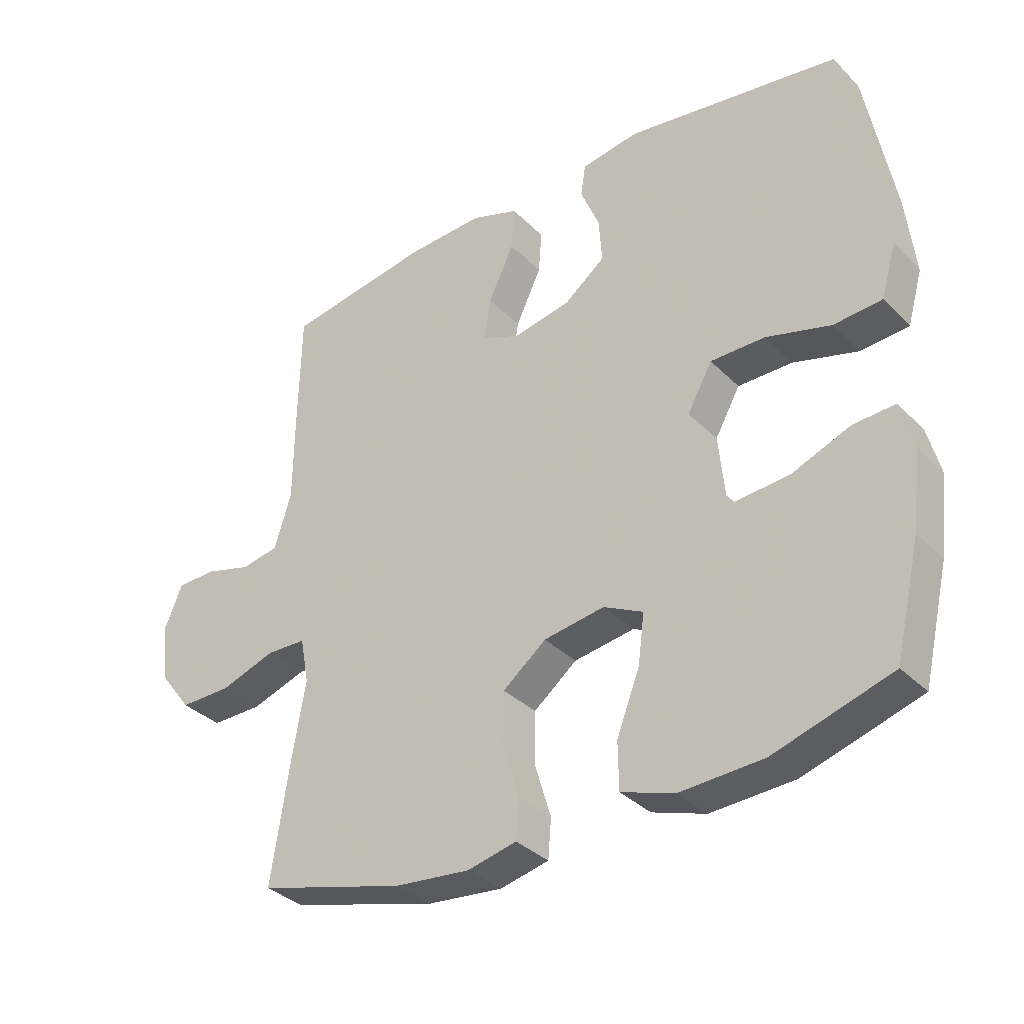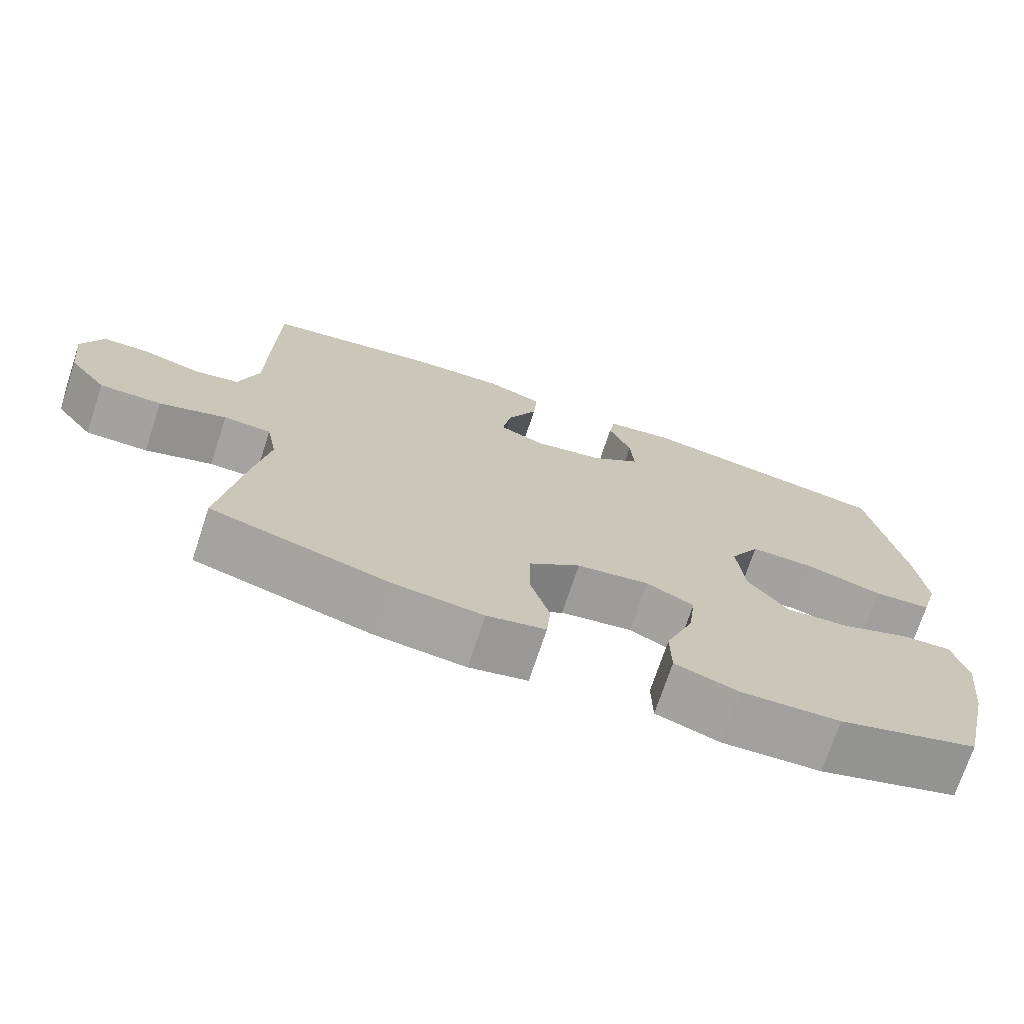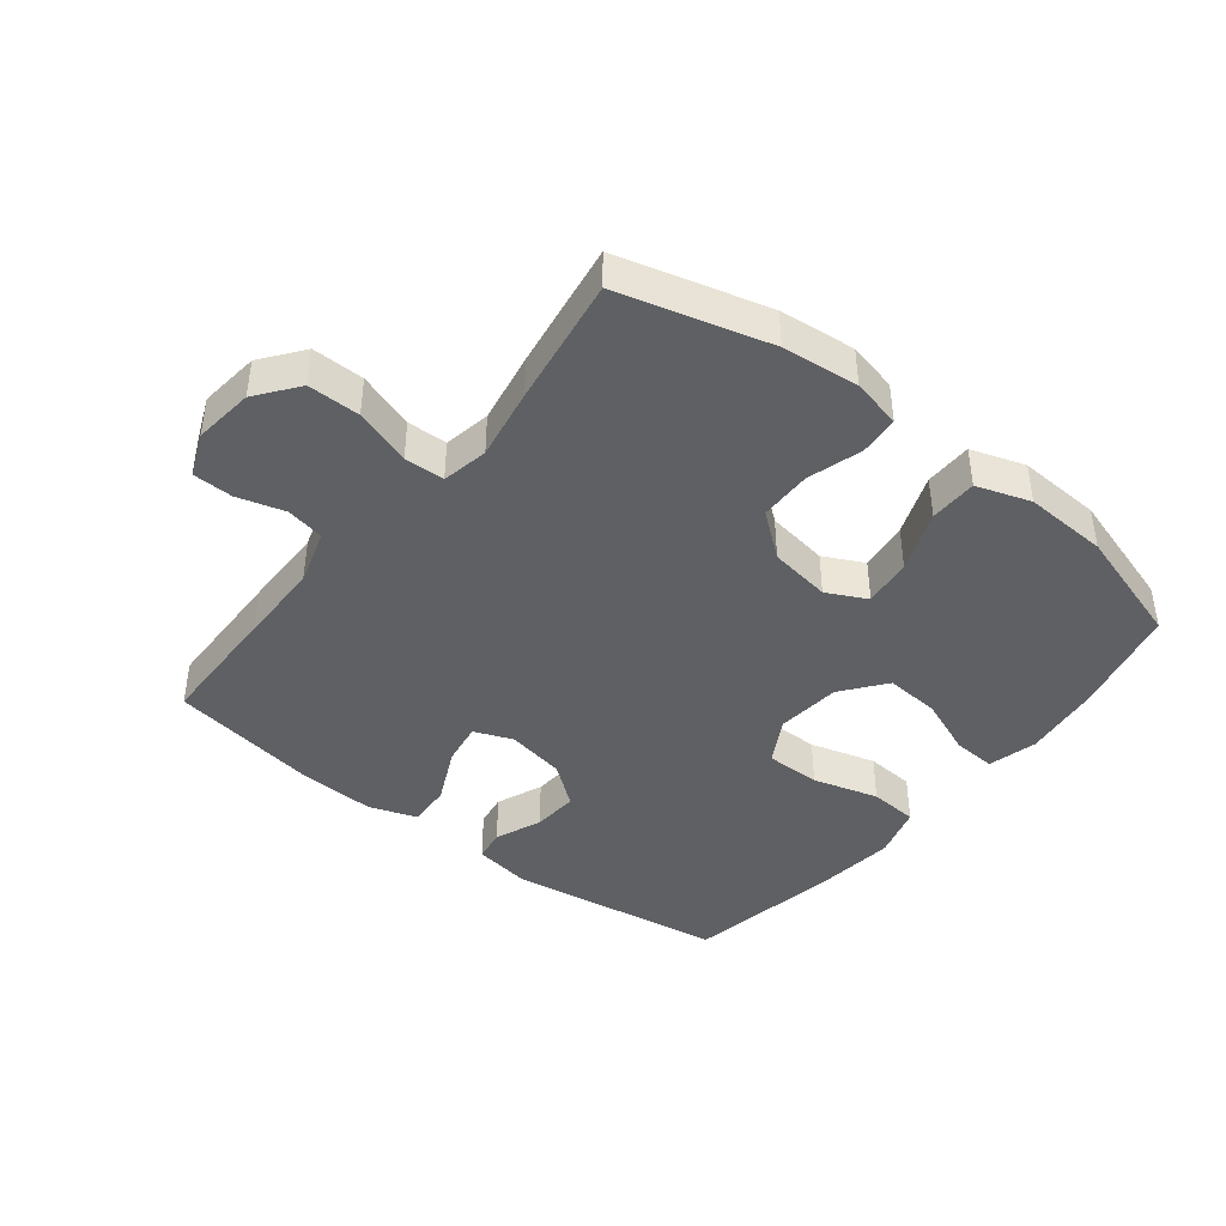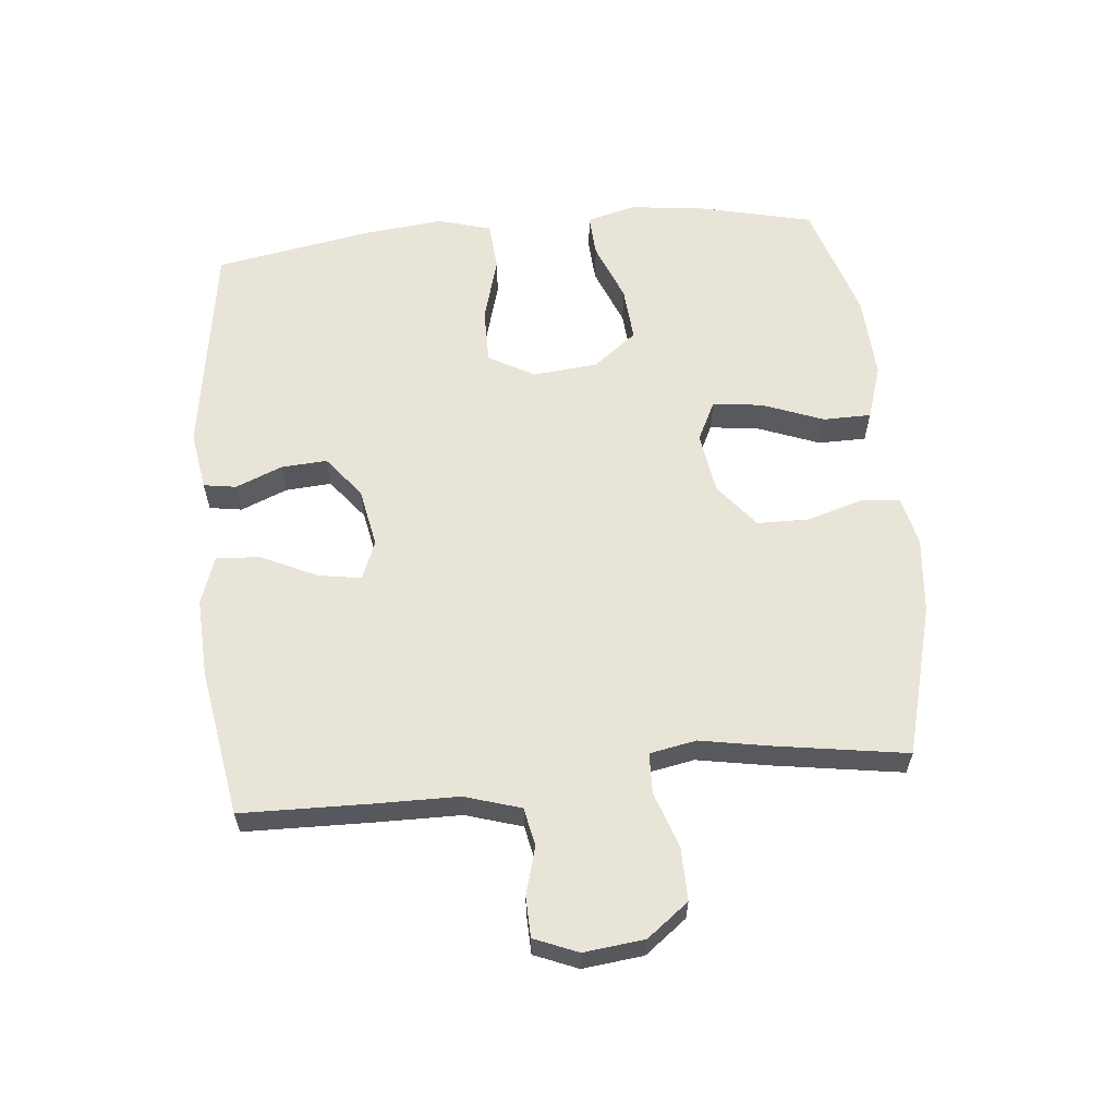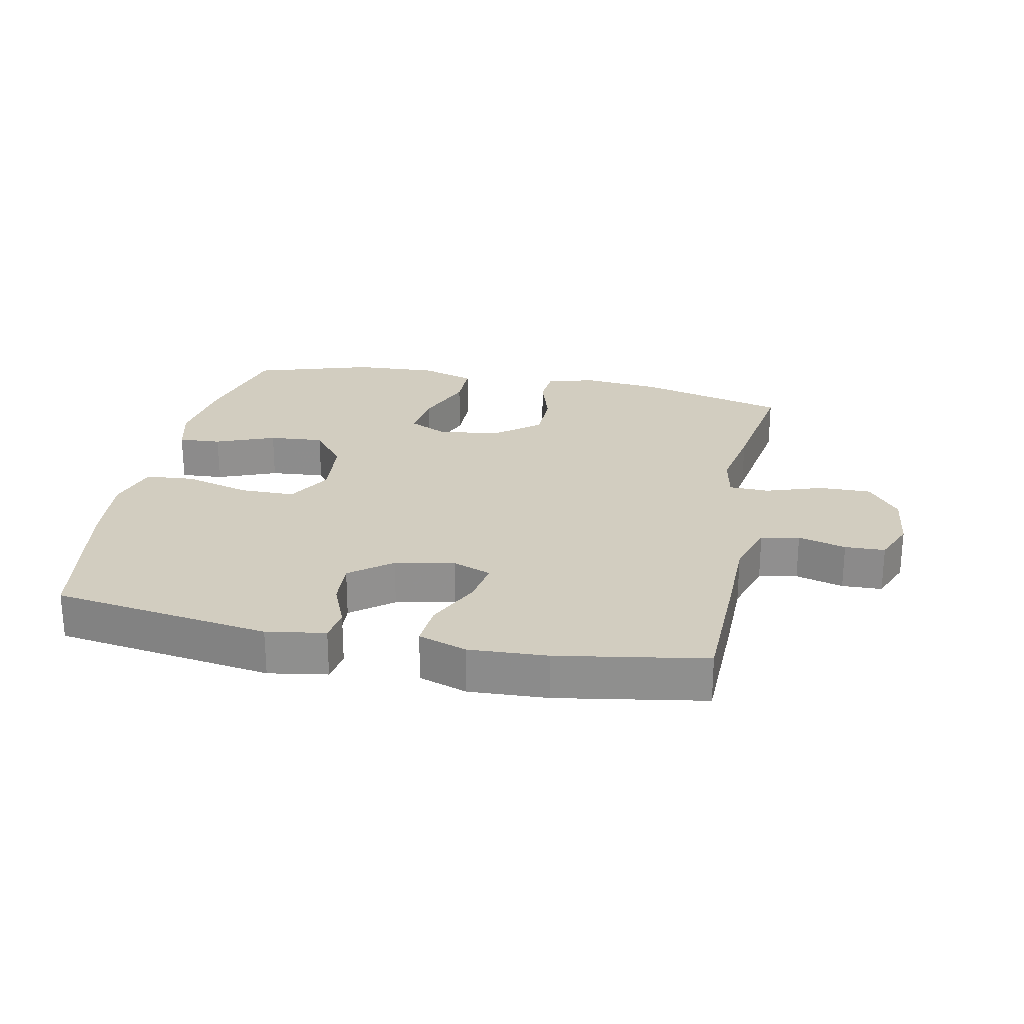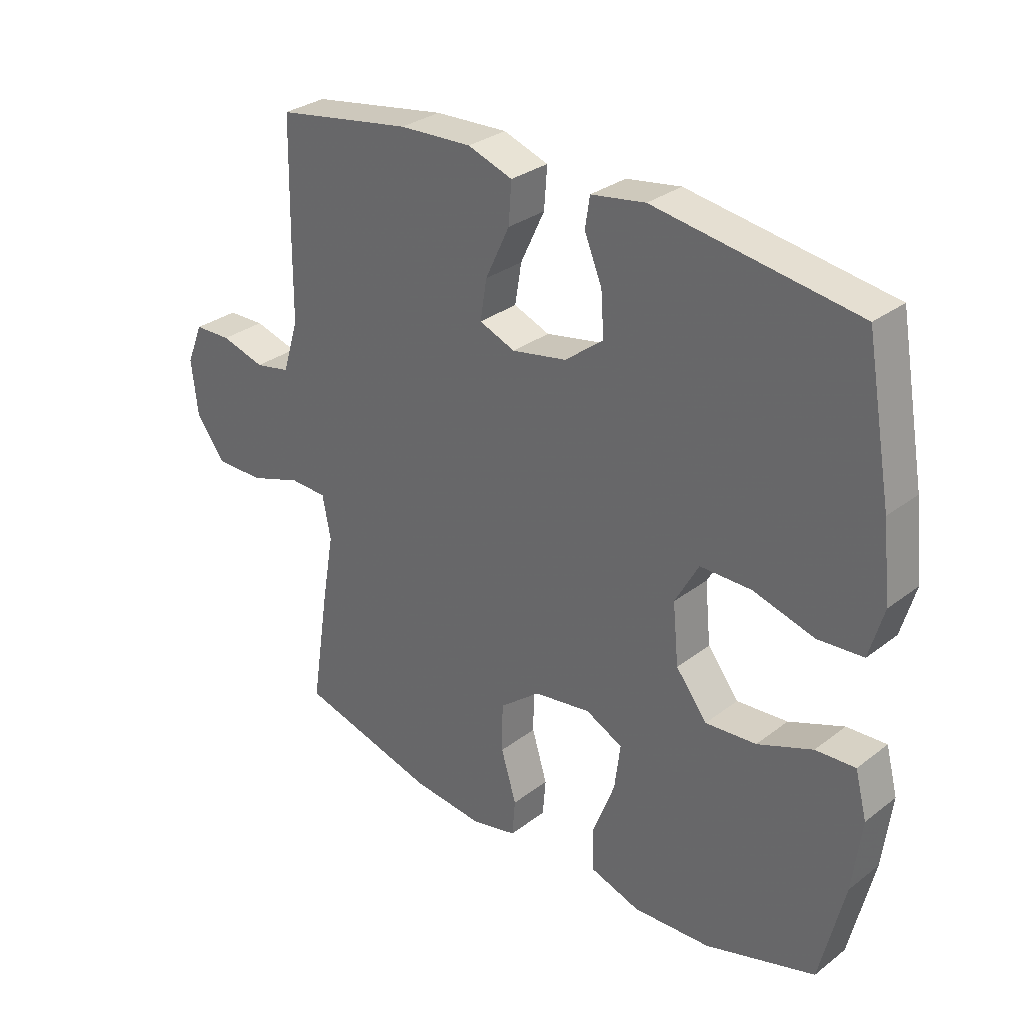
<metadata>
{"format":"obj","ext":"obj","renderer":"f3d","projection":"perspective","resolution":1024,"background":"white","views":[{"elev":-34.2,"azim":-142.8,"up":"+Z"},{"elev":-72.5,"azim":161.7,"up":"+Z"},{"elev":-42.1,"azim":141.8,"up":"+Y"},{"elev":60.4,"azim":84.5,"up":"+Y"},{"elev":24.6,"azim":11.5,"up":"+Y"},{"elev":30.6,"azim":-137.5,"up":"+Z"}]}
</metadata>
<code>
v 0.5 0.07 0.5
v 0.504 0.07 0.298
v 0.505 0.07 0.168
v 0.532 0.07 0.08
v 0.592 0.07 0.068
v 0.667 0.07 0.089
v 0.73 0.07 0.087
v 0.758 0.07 0.019
v 0.747 0.07 -0.076
v 0.697 0.07 -0.141
v 0.615 0.07 -0.14
v 0.526 0.07 -0.11
v 0.463 0.07 -0.112
v 0.449 0.07 -0.185
v 0.469 0.07 -0.298
v 0.5 0.07 -0.5
v 0.265 0.07 -0.563
v 0.145 0.07 -0.575
v 0.067 0.07 -0.557
v 0.062 0.07 -0.495
v 0.088 0.07 -0.409
v 0.087 0.07 -0.327
v 0.018 0.07 -0.272
v -0.079 0.07 -0.257
v -0.142 0.07 -0.288
v -0.132 0.07 -0.366
v -0.095 0.07 -0.462
v -0.096 0.07 -0.537
v -0.181 0.07 -0.565
v -0.313 0.07 -0.558
v -0.5 0.07 -0.5
v -0.541 0.07 -0.326
v -0.556 0.07 -0.204
v -0.536 0.07 -0.127
v -0.469 0.07 -0.131
v -0.376 0.07 -0.168
v -0.29 0.07 -0.175
v -0.237 0.07 -0.107
v -0.227 0.07 -0.005
v -0.267 0.07 0.067
v -0.354 0.07 0.067
v -0.457 0.07 0.038
v -0.534 0.07 0.044
v -0.558 0.07 0.128
v -0.544 0.07 0.255
v -0.5 0.07 0.5
v -0.158 0.07 0.551
v -0.066 0.07 0.536
v -0.058 0.07 0.485
v -0.088 0.07 0.412
v -0.093 0.07 0.34
v -0.028 0.07 0.289
v 0.065 0.07 0.271
v 0.126 0.07 0.295
v 0.115 0.07 0.363
v 0.074 0.07 0.45
v 0.069 0.07 0.519
v 0.145 0.07 0.545
v 0.268 0.07 0.539
v 0.5 0 0.5
v 0.504 0 0.298
v 0.505 0 0.168
v 0.532 0 0.08
v 0.592 0 0.068
v 0.667 0 0.089
v 0.73 0 0.087
v 0.758 0 0.019
v 0.747 0 -0.076
v 0.697 0 -0.141
v 0.615 0 -0.14
v 0.526 0 -0.11
v 0.463 0 -0.112
v 0.449 0 -0.185
v 0.469 0 -0.298
v 0.5 0 -0.5
v 0.265 0 -0.563
v 0.145 0 -0.575
v 0.067 0 -0.557
v 0.062 0 -0.495
v 0.088 0 -0.409
v 0.087 0 -0.327
v 0.018 0 -0.272
v -0.079 0 -0.257
v -0.142 0 -0.288
v -0.132 0 -0.366
v -0.095 0 -0.462
v -0.096 0 -0.537
v -0.181 0 -0.565
v -0.313 0 -0.558
v -0.5 0 -0.5
v -0.541 0 -0.326
v -0.556 0 -0.204
v -0.536 0 -0.127
v -0.469 0 -0.131
v -0.376 0 -0.168
v -0.29 0 -0.175
v -0.237 0 -0.107
v -0.227 0 -0.005
v -0.267 0 0.067
v -0.354 0 0.067
v -0.457 0 0.038
v -0.534 0 0.044
v -0.558 0 0.128
v -0.544 0 0.255
v -0.5 0 0.5
v -0.158 0 0.551
v -0.066 0 0.536
v -0.058 0 0.485
v -0.088 0 0.412
v -0.093 0 0.34
v -0.028 0 0.289
v 0.065 0 0.271
v 0.126 0 0.295
v 0.115 0 0.363
v 0.074 0 0.45
v 0.069 0 0.519
v 0.145 0 0.545
v 0.268 0 0.539
f 1 2 3
f 59 1 3
f 58 59 3
f 57 58 3
f 56 57 3
f 55 56 3
f 54 55 3 4
f 53 54 4
f 52 53 4
f 48 49 50
f 47 48 50
f 46 47 50
f 45 46 50
f 44 45 50
f 43 44 50
f 42 43 50
f 41 42 50
f 40 41 50 51
f 39 40 51 52
f 34 35 36
f 33 34 36
f 32 33 36
f 31 32 36
f 30 31 36
f 29 30 36
f 28 29 36
f 27 28 36
f 26 27 36
f 25 26 36 37
f 24 25 37 38
f 19 20 21
f 18 19 21
f 17 18 21
f 16 17 21
f 15 16 21
f 14 15 21
f 13 14 21 22
f 10 11 12
f 9 10 12
f 8 9 12
f 7 8 12
f 6 7 12
f 5 6 12
f 4 5 12 13
f 52 4 13
f 39 52 13
f 38 39 13
f 24 38 13
f 23 24 13
f 13 22 23
f 62 61 60
f 62 60 118
f 62 118 117
f 62 117 116
f 62 116 115
f 62 115 114
f 63 62 114 113
f 63 113 112
f 63 112 111
f 109 108 107
f 109 107 106
f 109 106 105
f 109 105 104
f 109 104 103
f 109 103 102
f 109 102 101
f 109 101 100
f 110 109 100 99
f 111 110 99 98
f 95 94 93
f 95 93 92
f 95 92 91
f 95 91 90
f 95 90 89
f 95 89 88
f 95 88 87
f 95 87 86
f 95 86 85
f 96 95 85 84
f 97 96 84 83
f 80 79 78
f 80 78 77
f 80 77 76
f 80 76 75
f 80 75 74
f 80 74 73
f 81 80 73 72
f 71 70 69
f 71 69 68
f 71 68 67
f 71 67 66
f 71 66 65
f 71 65 64
f 72 71 64 63
f 72 63 111
f 72 111 98
f 72 98 97
f 72 97 83
f 72 83 82
f 82 81 72
f 1 60 61 2
f 2 61 62 3
f 3 62 63 4
f 4 63 64 5
f 5 64 65 6
f 6 65 66 7
f 7 66 67 8
f 8 67 68 9
f 9 68 69 10
f 10 69 70 11
f 11 70 71 12
f 12 71 72 13
f 13 72 73 14
f 14 73 74 15
f 15 74 75 16
f 16 75 76 17
f 17 76 77 18
f 18 77 78 19
f 19 78 79 20
f 20 79 80 21
f 21 80 81 22
f 22 81 82 23
f 23 82 83 24
f 24 83 84 25
f 25 84 85 26
f 26 85 86 27
f 27 86 87 28
f 28 87 88 29
f 29 88 89 30
f 30 89 90 31
f 31 90 91 32
f 32 91 92 33
f 33 92 93 34
f 34 93 94 35
f 35 94 95 36
f 36 95 96 37
f 37 96 97 38
f 38 97 98 39
f 39 98 99 40
f 40 99 100 41
f 41 100 101 42
f 42 101 102 43
f 43 102 103 44
f 44 103 104 45
f 45 104 105 46
f 46 105 106 47
f 47 106 107 48
f 48 107 108 49
f 49 108 109 50
f 50 109 110 51
f 51 110 111 52
f 52 111 112 53
f 53 112 113 54
f 54 113 114 55
f 55 114 115 56
f 56 115 116 57
f 57 116 117 58
f 58 117 118 59
f 59 118 60 1

</code>
